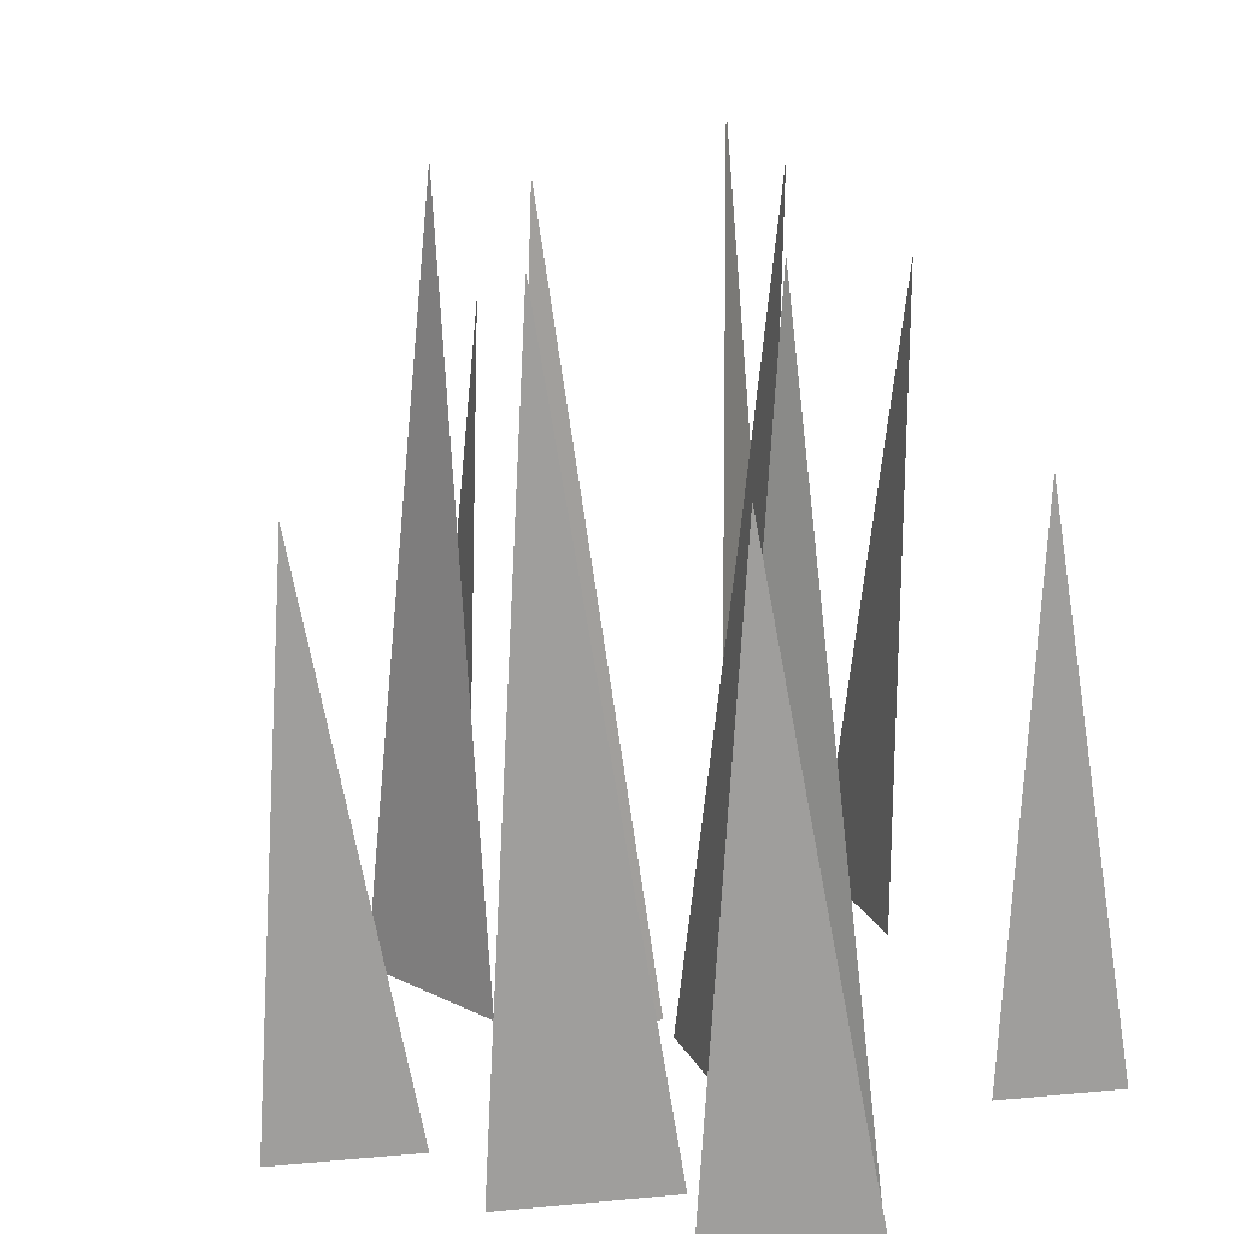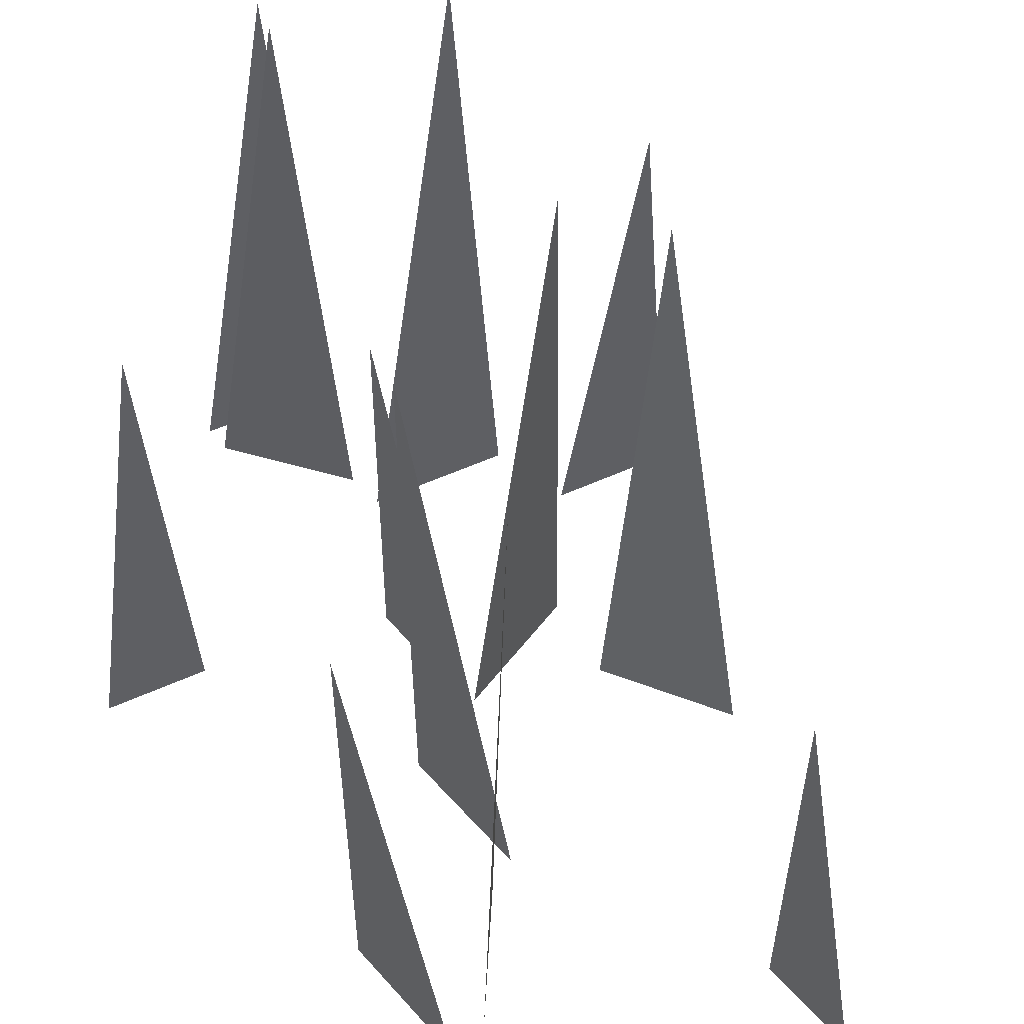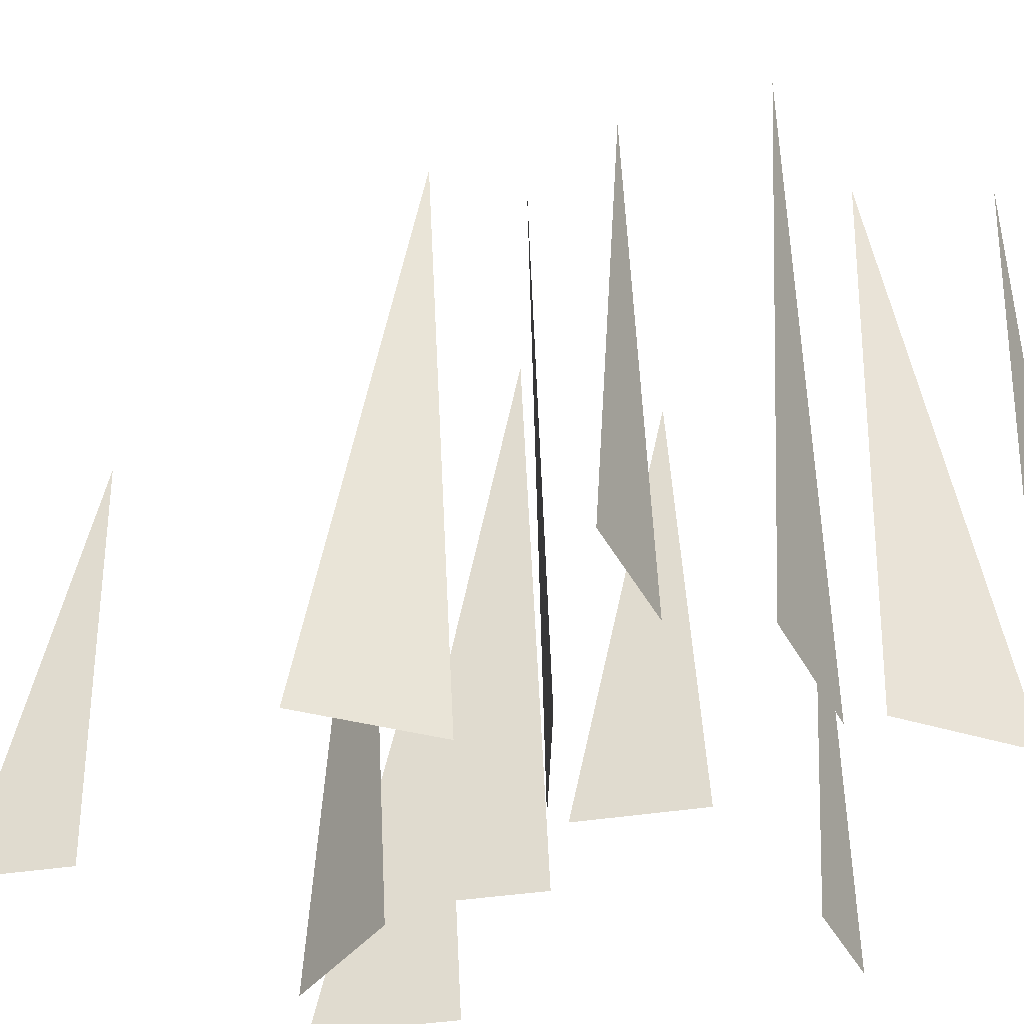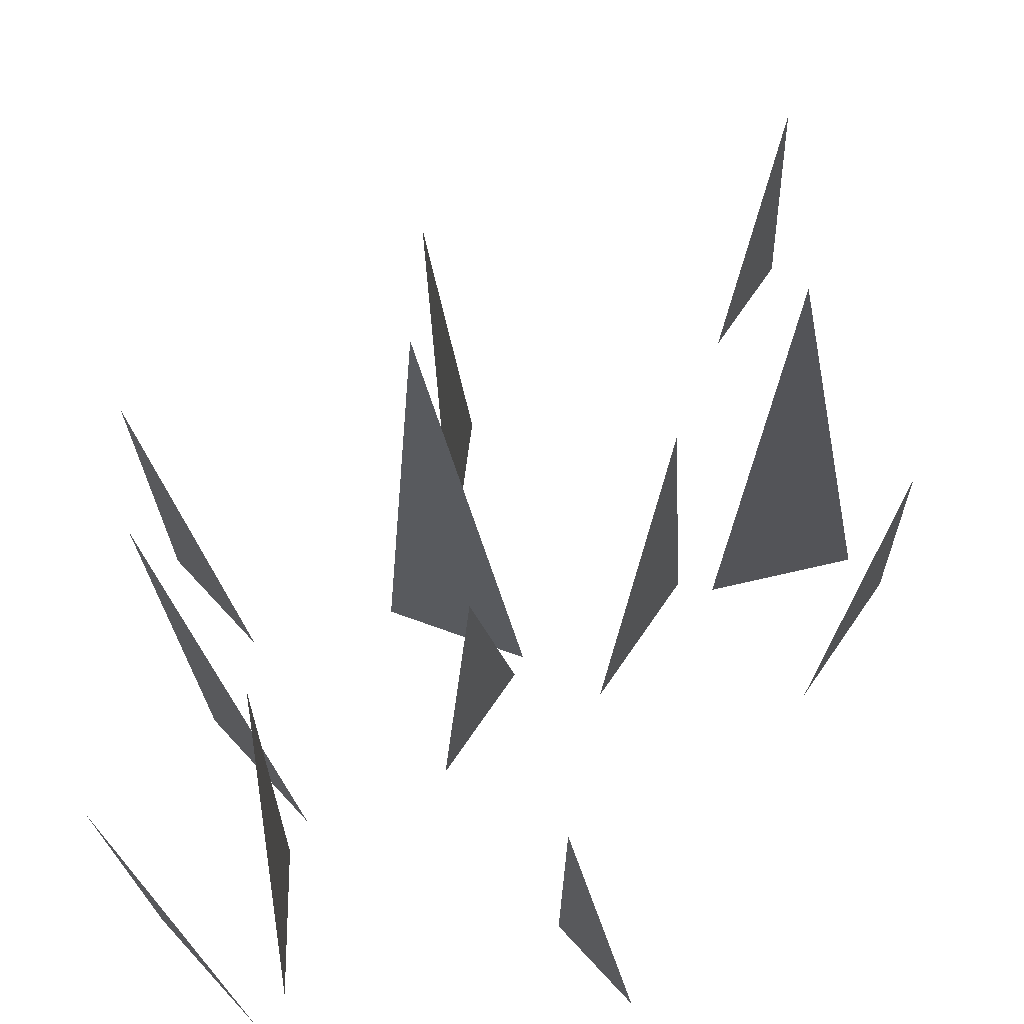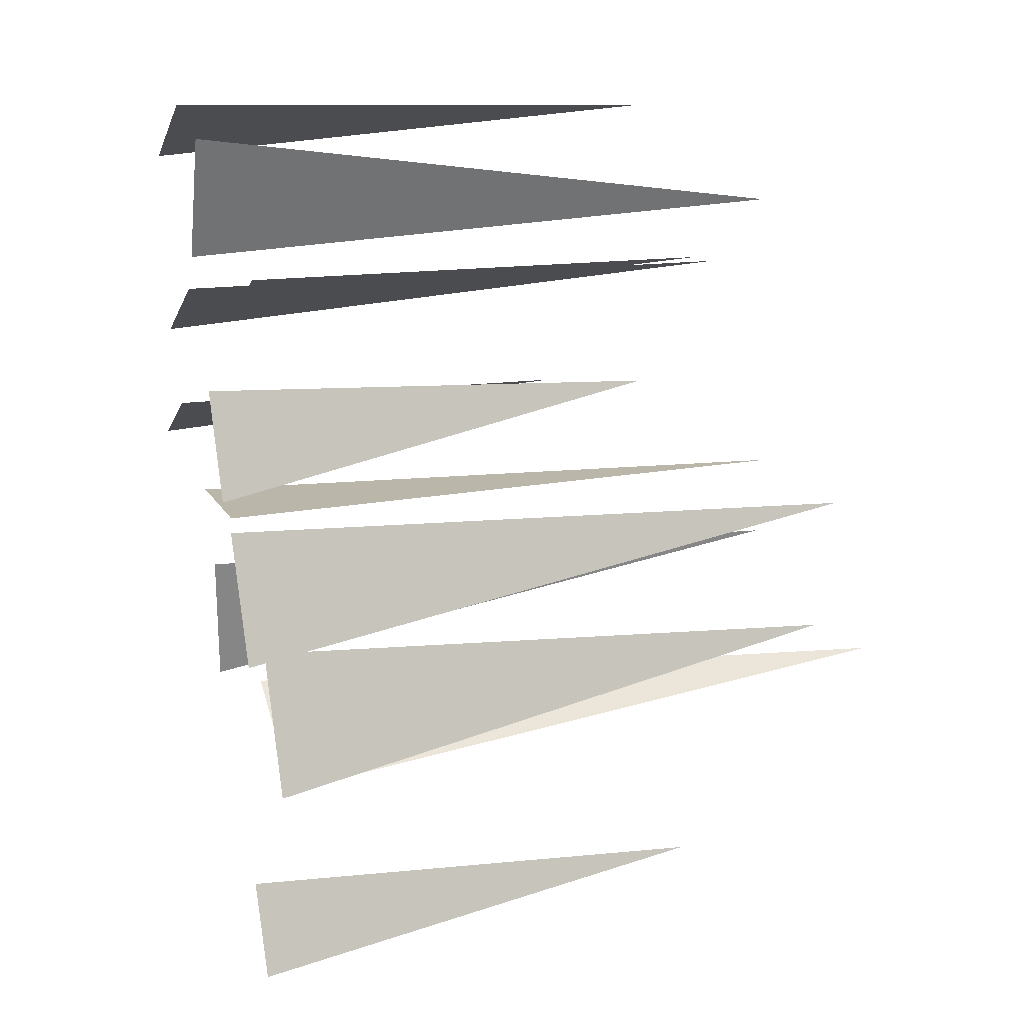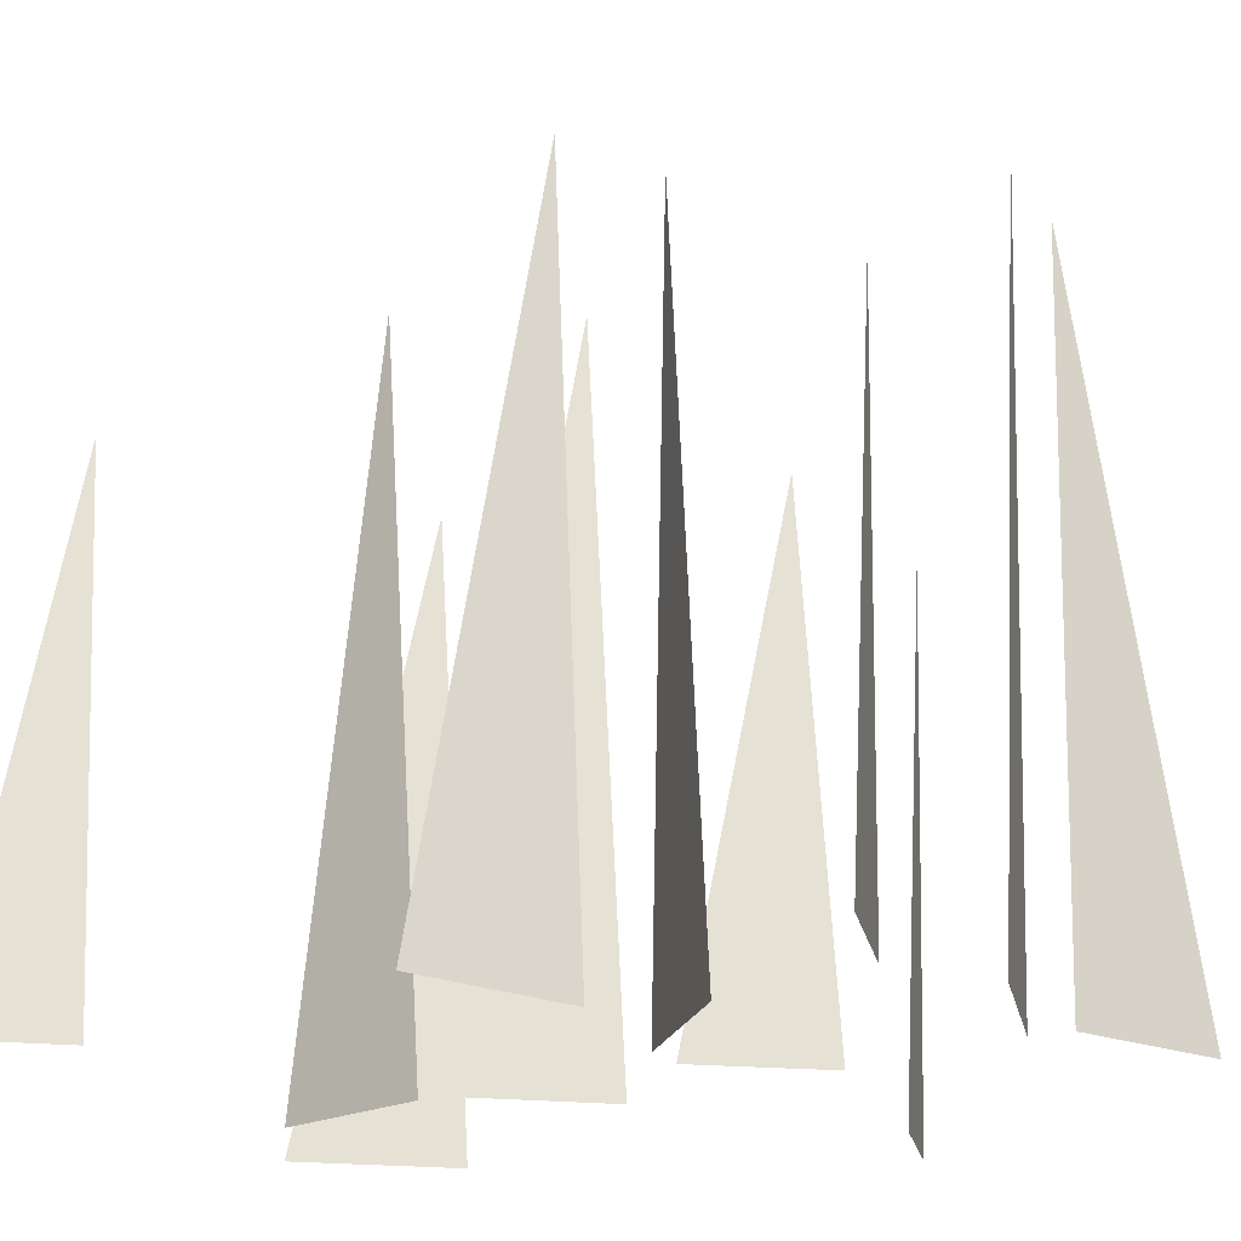
<metadata>
{"format":"obj","ext":"obj","renderer":"f3d","projection":"perspective","resolution":1024,"background":"white","views":[{"elev":18.0,"azim":-38.8,"up":"+Y"},{"elev":54.8,"azim":121.5,"up":"+Y"},{"elev":-43.0,"azim":-96.0,"up":"+Y"},{"elev":69.7,"azim":16.0,"up":"+Y"},{"elev":18.7,"azim":73.0,"up":"+Z"},{"elev":-23.5,"azim":-110.5,"up":"+Y"}]}
</metadata>
<code>
o M_GrassPatch2
g P_Grass (7)
v -0.09473 0.0006474 0.1188
v -0.07822 0.3085 0.106
v -0.07011 0.003067 0.04601
v -0.1304 0.005265 -0.02032
v -0.1449 0.4327 -0.04258
v -0.1438 0.007971 -0.1098
v 0.03671 0.005265 -0.04343
v 0.05266 0.4327 -0.06466
v 0.1162 0.007971 -0.0867
v -0.003361 0.003459 -0.2126
v 0.01365 0.3139 -0.222
v 0.0177 0.005826 -0.2748
v -0.0145 -0.00163 0.04285
v 0.008922 0.4258 0.02982
v 0.0145 0.00163 -0.04285
v 0.1109 -0.005137 0.005823
v 0.1304 0.3572 -0.009242
v 0.1399 -0.00229 -0.07988
v -0.3016 0.0006474 0.03129
v -0.2928 0.3085 0.05026
v -0.2362 0.003067 0.07165
v -0.158 0.005265 0.02781
v -0.133 0.4327 0.0187
v -0.06775 0.007971 0.03484
v -0.173 0.005265 0.1958
v -0.1559 0.4327 0.2162
v -0.1487 0.007971 0.283
v 0.0007988 0.003459 0.1948
v 0.006193 0.3139 0.2135
v 0.05671 0.005826 0.2293
v -0.2456 -0.00163 0.1266
v -0.2381 0.4258 0.1523
v -0.1686 0.00163 0.1741
v -0.2377 -0.005137 0.2571
v -0.2274 0.3572 0.2794
v -0.1607 -0.00229 0.3046
f 3 2 1
f 6 5 4
f 9 8 7
f 12 11 10
f 15 14 13
f 18 17 16
f 21 20 19
f 24 23 22
f 27 26 25
f 30 29 28
f 33 32 31
f 36 35 34

</code>
